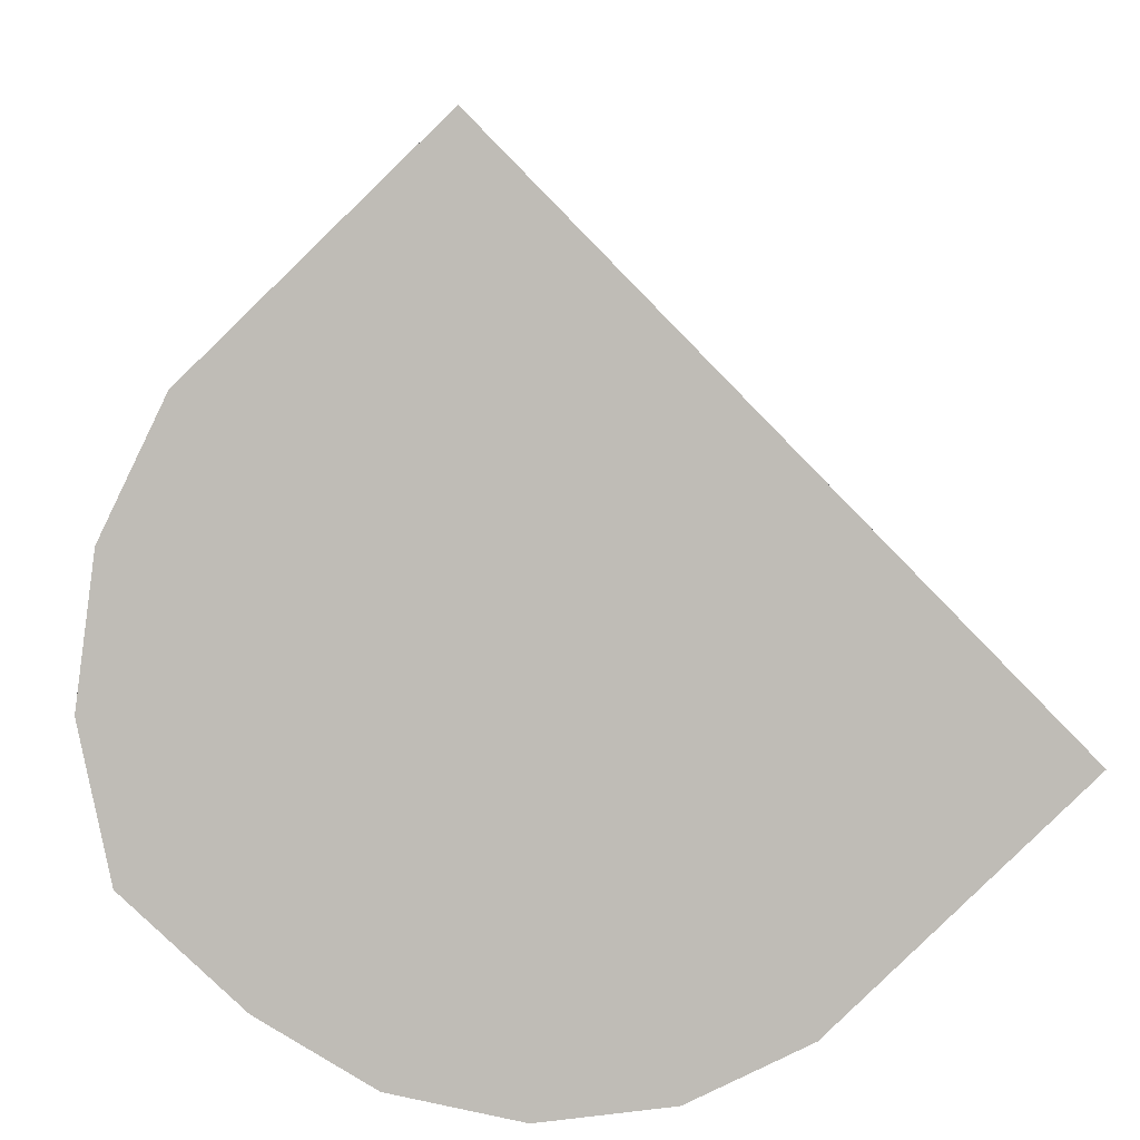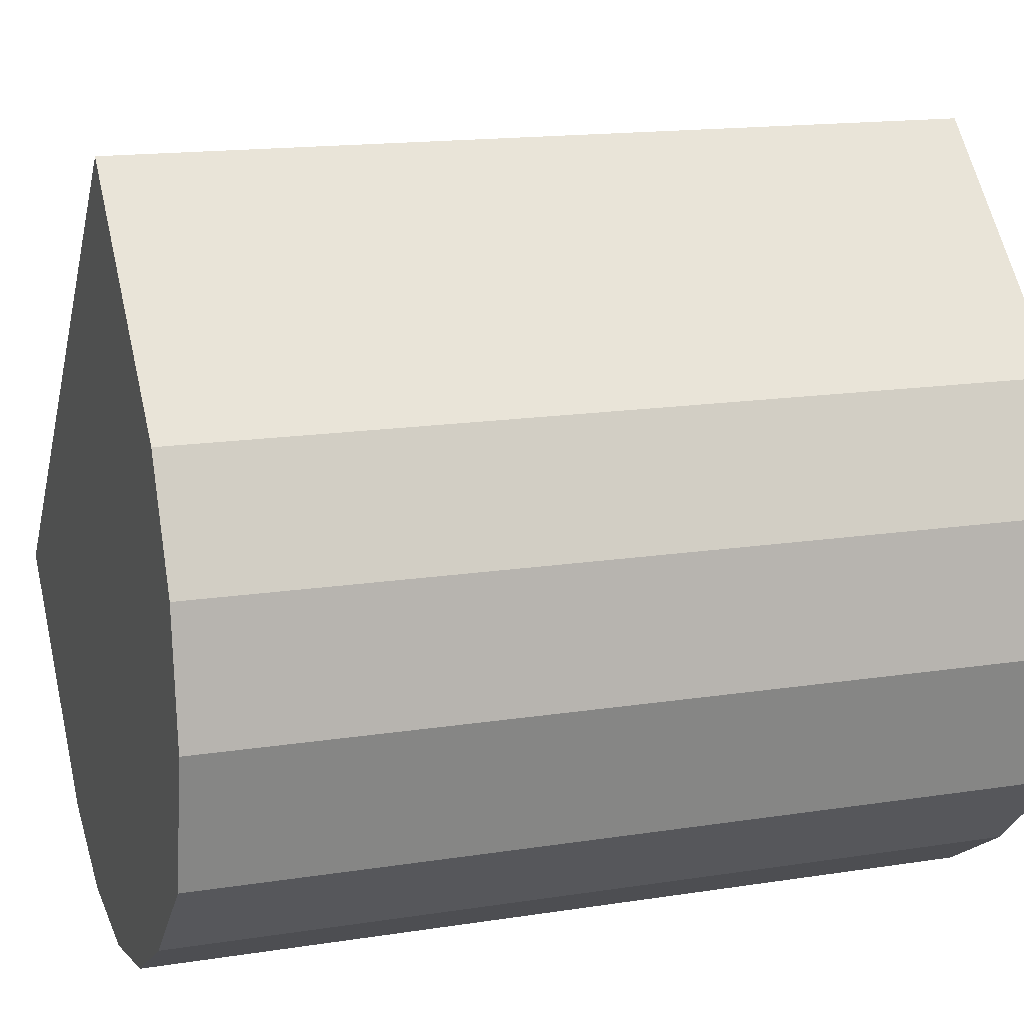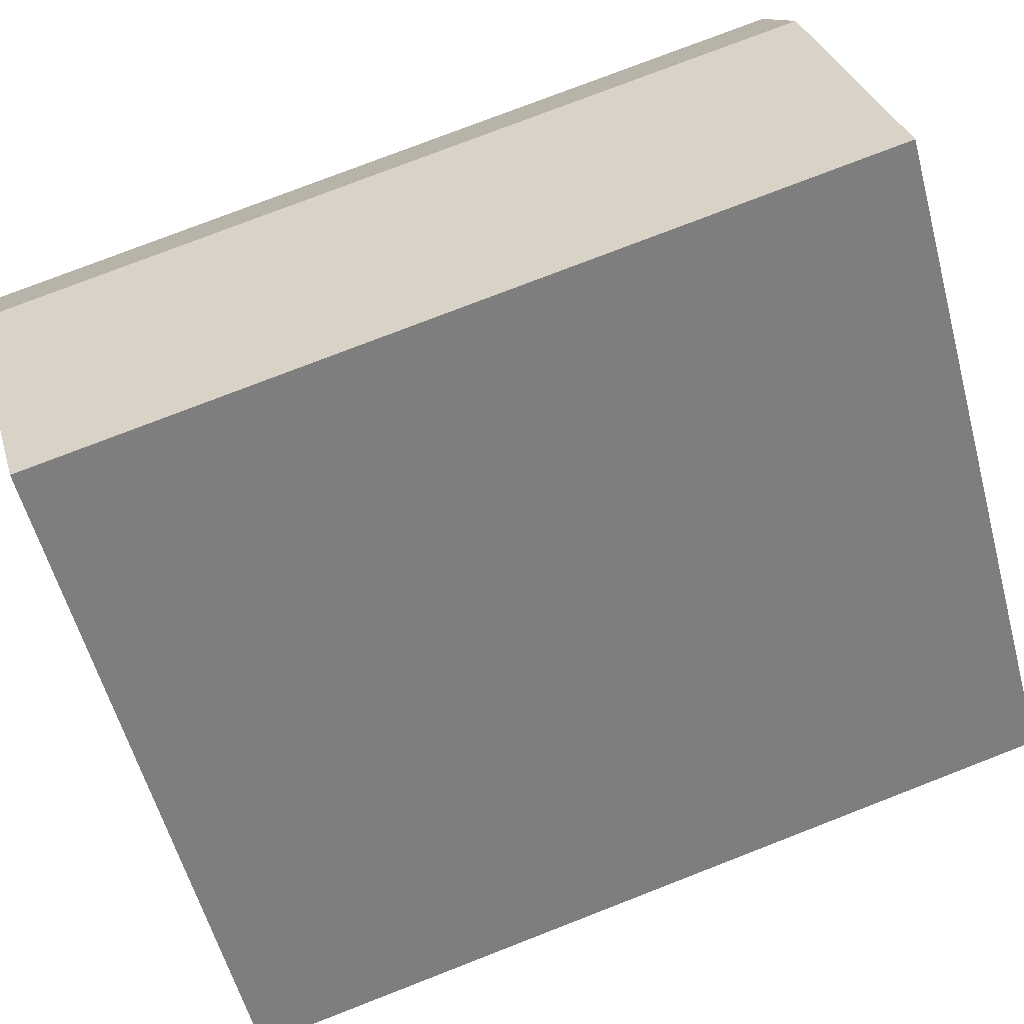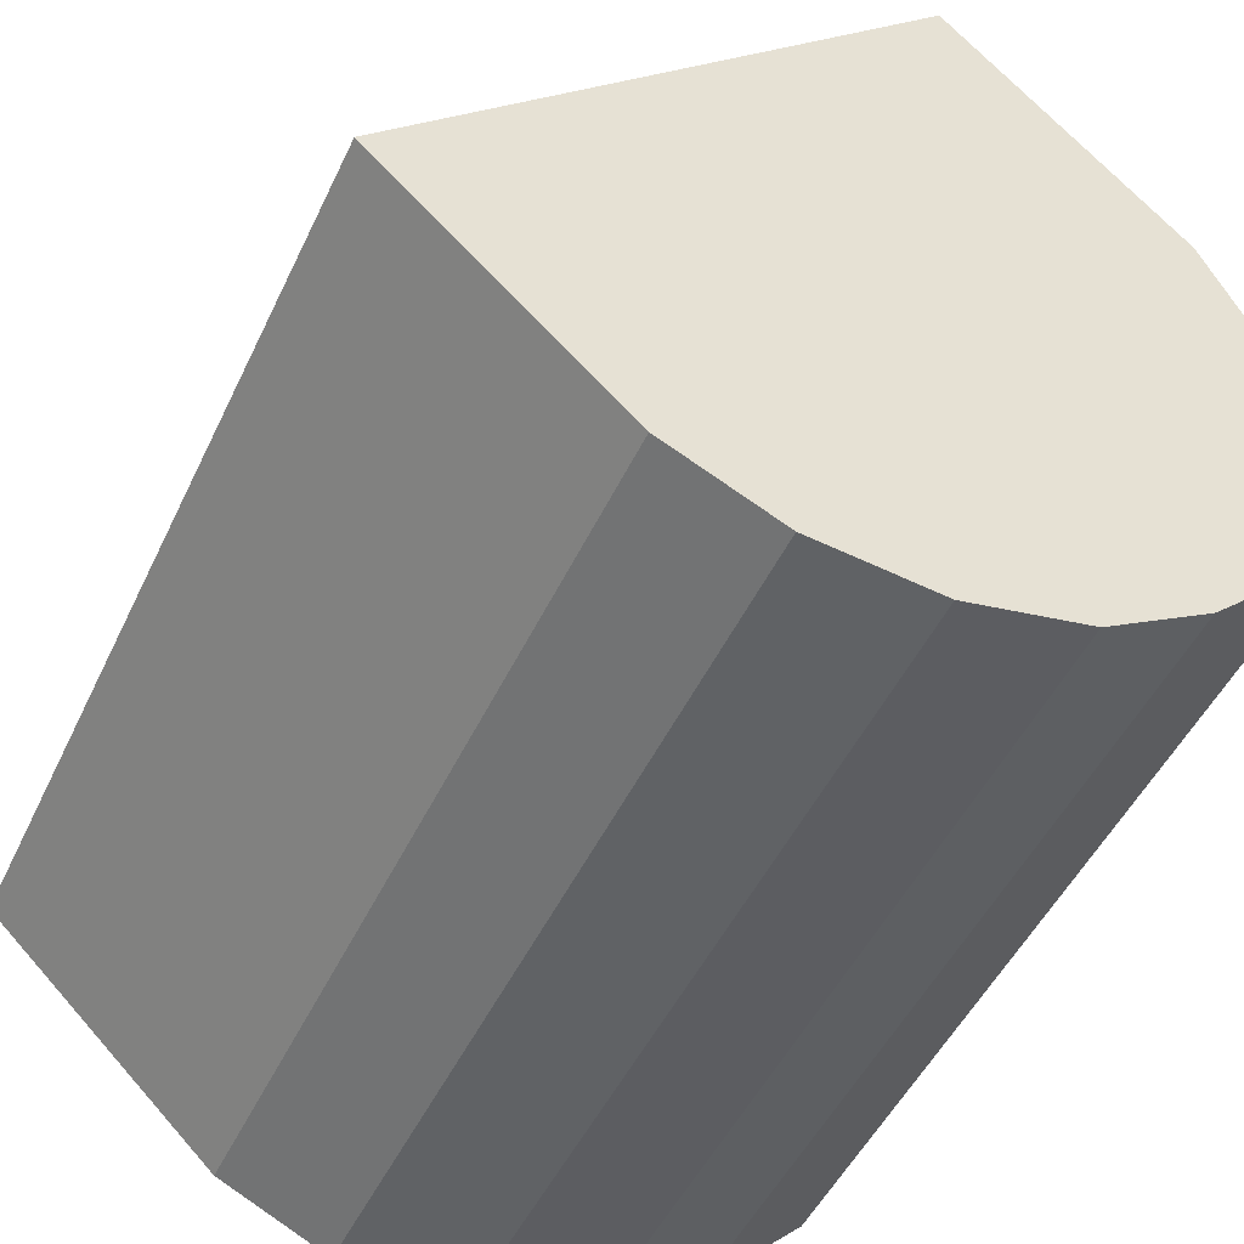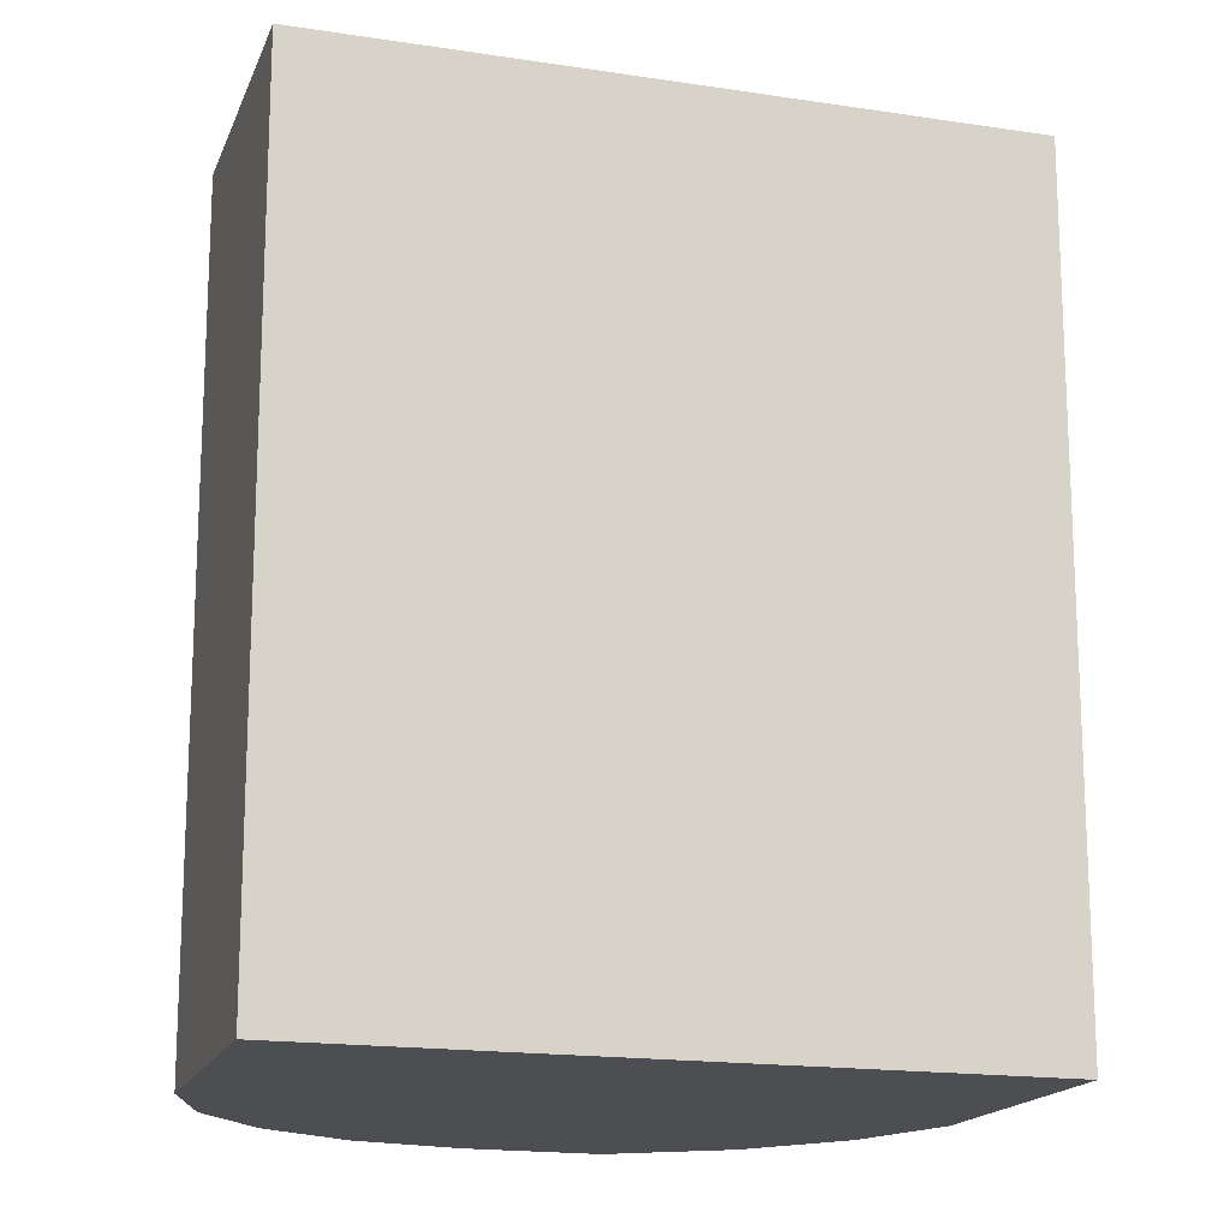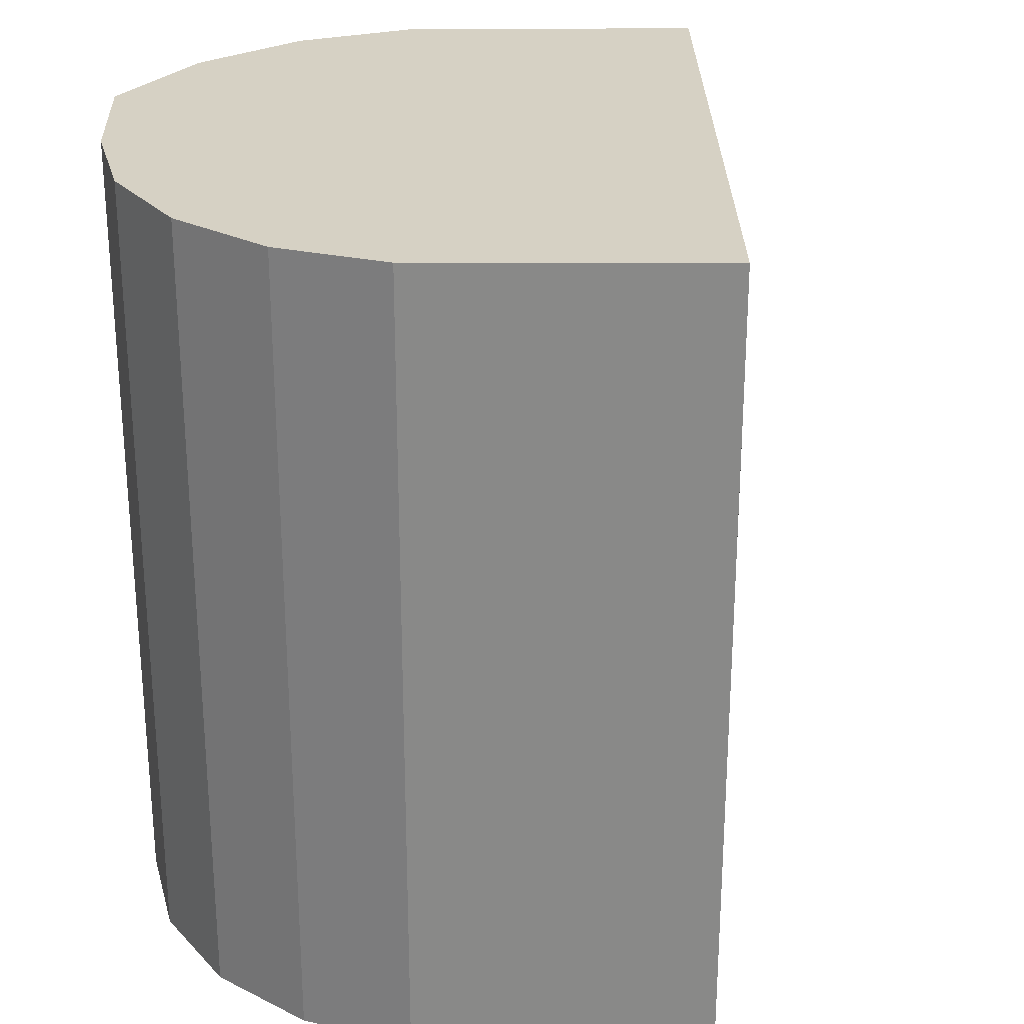
<metadata>
{"format":"obj","ext":"obj","renderer":"f3d","projection":"perspective","resolution":1024,"background":"white","views":[{"elev":5.4,"azim":177.4,"up":"+Z"},{"elev":15.5,"azim":71.6,"up":"+Z"},{"elev":77.1,"azim":-111.2,"up":"+Z"},{"elev":-48.6,"azim":-24.5,"up":"+Z"},{"elev":-16.8,"azim":-62.9,"up":"+Y"},{"elev":27.0,"azim":-136.2,"up":"+Y"}]}
</metadata>
<code>
v  2.594 9.859 -2.468
v  5.2 9.859 -3.193
v  3.833 9.859 -3.048
v  6.542 9.859 -2.885
v  1.904 9.859 -1.811
v  7.709 9.859 -2.16
v  0 9.859 6.037e-16
v  8.906 9.859 -1.017
v  5.814 9.859 5.912
v  9.225 9.859 0.546
v  9.024 9.859 2.055
v  8.362 9.859 3.428
v  8.906 6.227e-17 -1.017
v  7.709 1.323e-16 -2.16
v  6.542 1.767e-16 -2.885
v  5.2 1.955e-16 -3.193
v  3.833 1.866e-16 -3.048
v  2.594 1.511e-16 -2.468
v  0 0 0
v  1.904 1.109e-16 -1.811
v  5.814 -3.62e-16 5.912
v  8.362 -2.099e-16 3.428
v  9.024 -1.258e-16 2.055
v  9.225 -3.343e-17 0.546
g defaultobject
f 1 2 3
f 2 1 4
f 4 1 5
f 4 5 6
f 6 5 7
f 6 7 8
f 8 7 9
f 8 9 10
f 10 9 11
f 11 9 12
f 13 6 8
f 6 13 14
f 14 4 6
f 4 14 15
f 15 2 4
f 2 15 16
f 16 3 2
f 3 16 17
f 17 1 3
f 1 17 18
f 18 5 1
f 5 18 7
f 7 18 19
f 19 18 20
f 19 9 7
f 9 19 21
f 21 12 9
f 12 21 22
f 22 11 12
f 11 22 23
f 24 8 10
f 8 24 13
f 23 10 11
f 10 23 24
f 20 21 19
f 21 20 18
f 21 18 17
f 21 17 16
f 21 16 15
f 21 15 14
f 21 14 13
f 21 13 24
f 21 24 23
f 21 23 22

</code>
